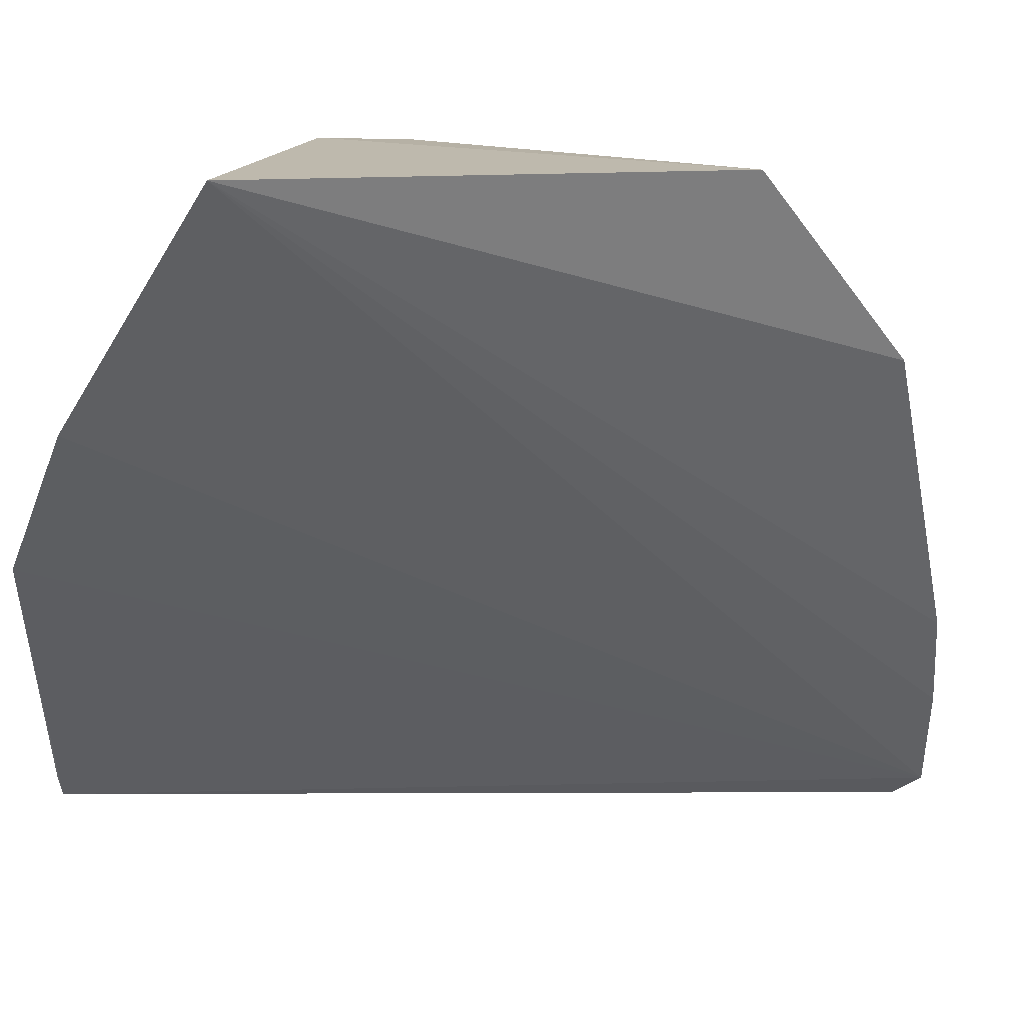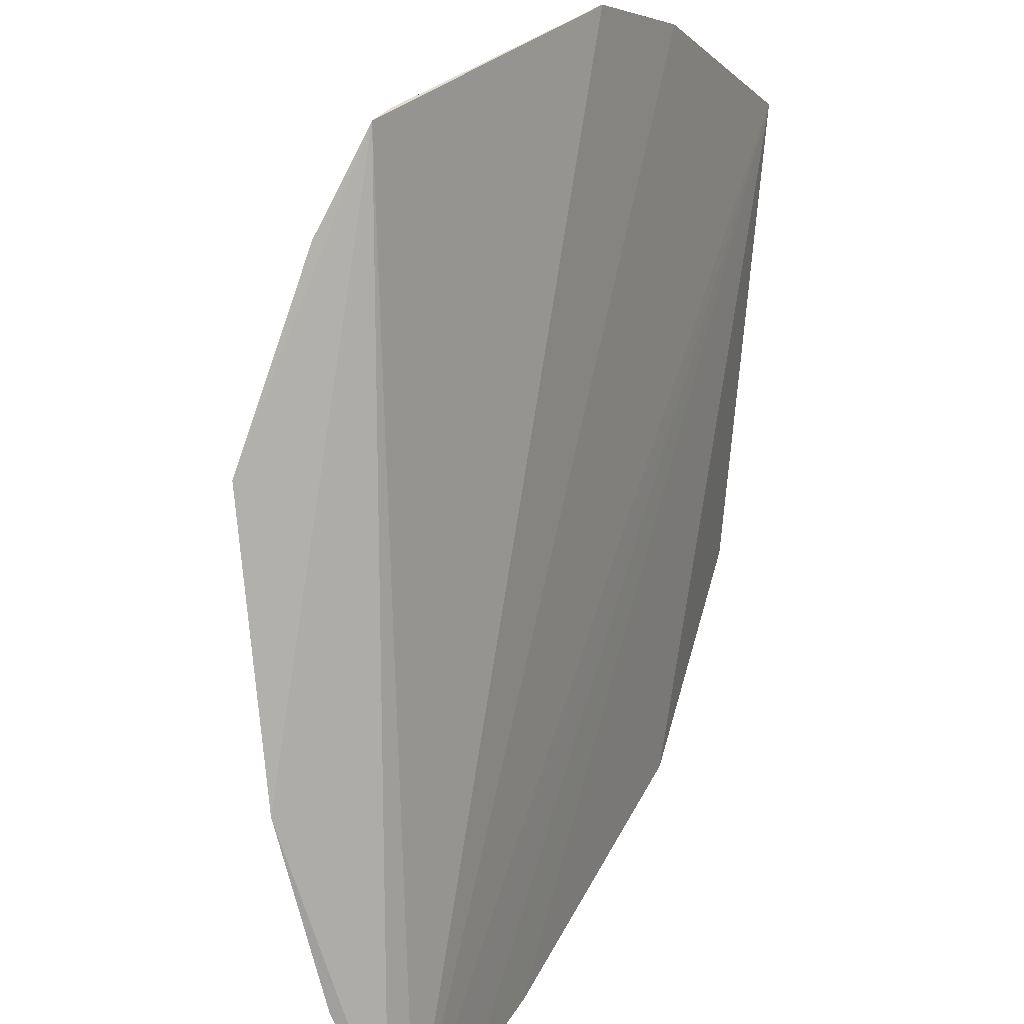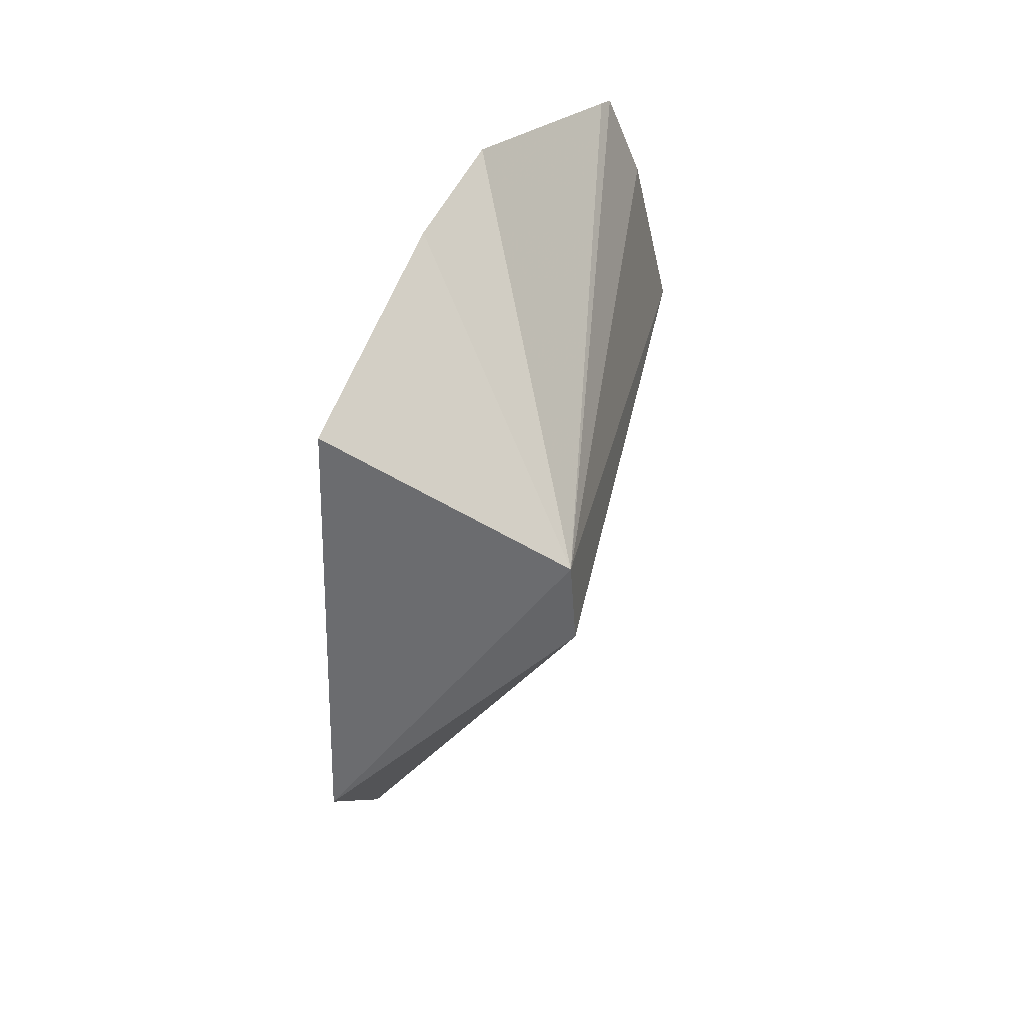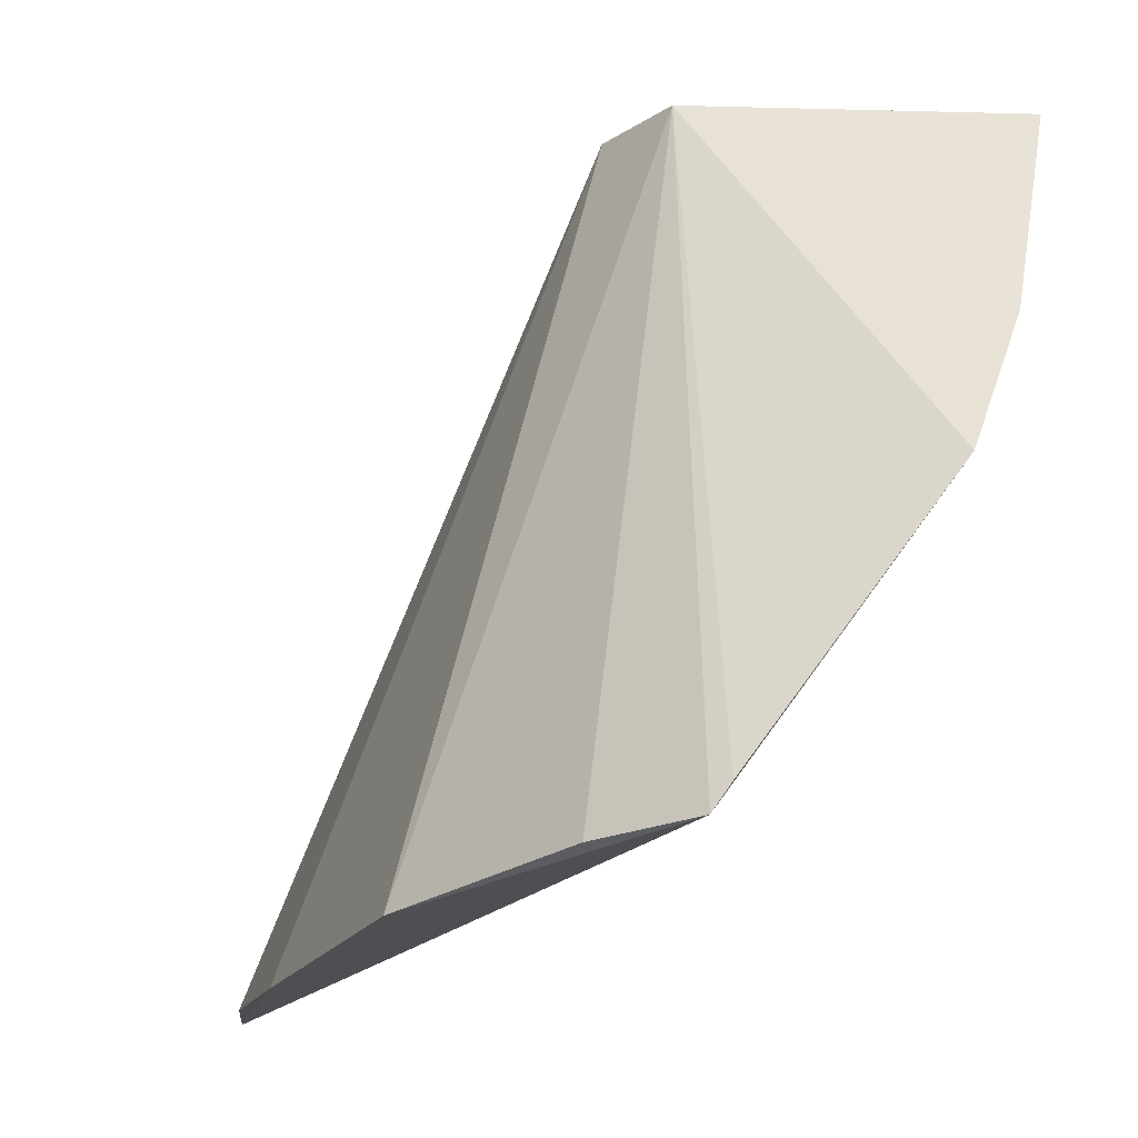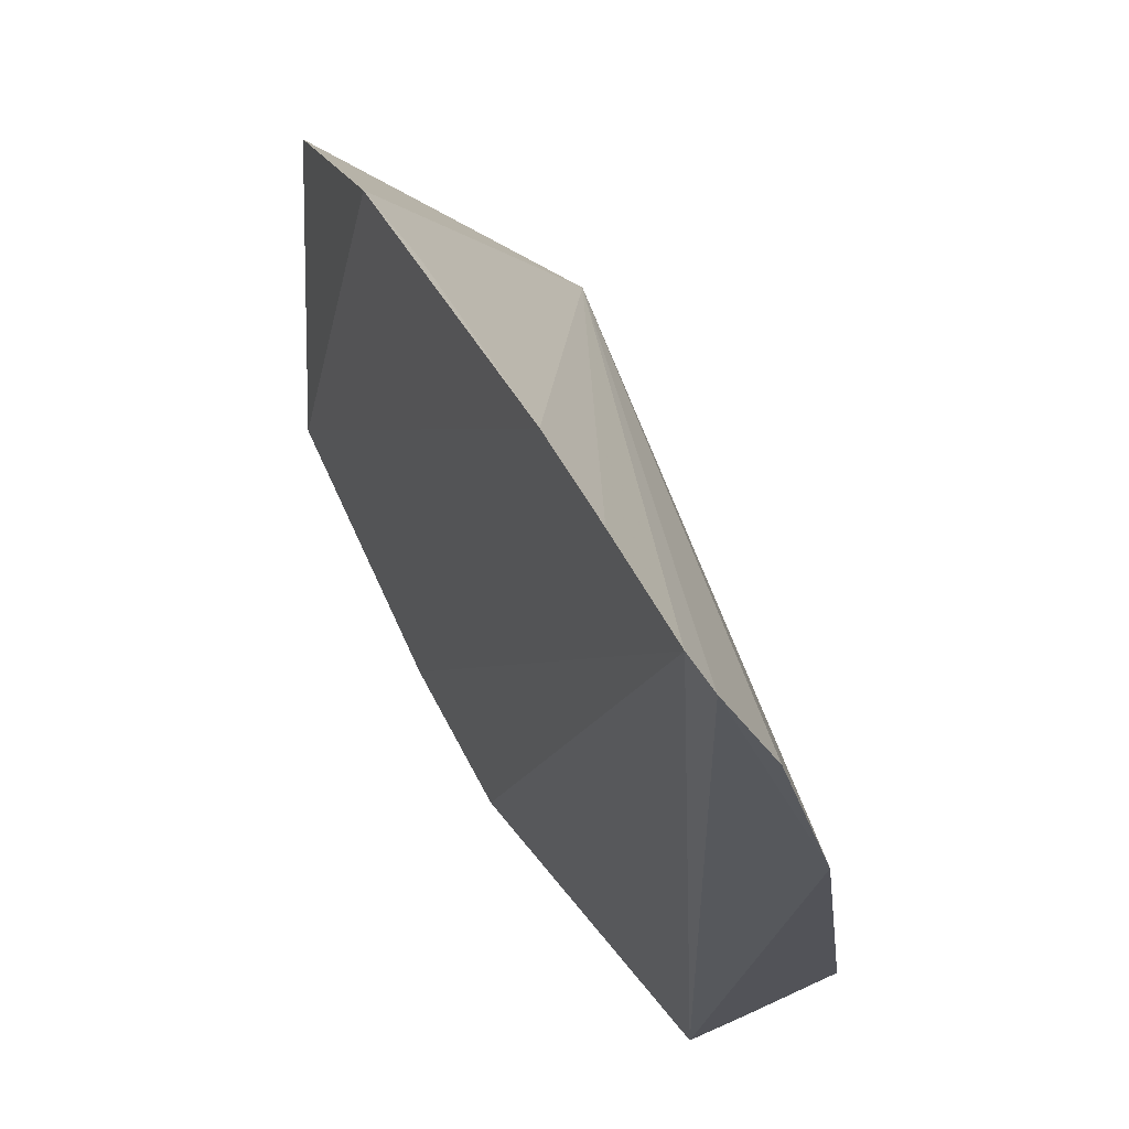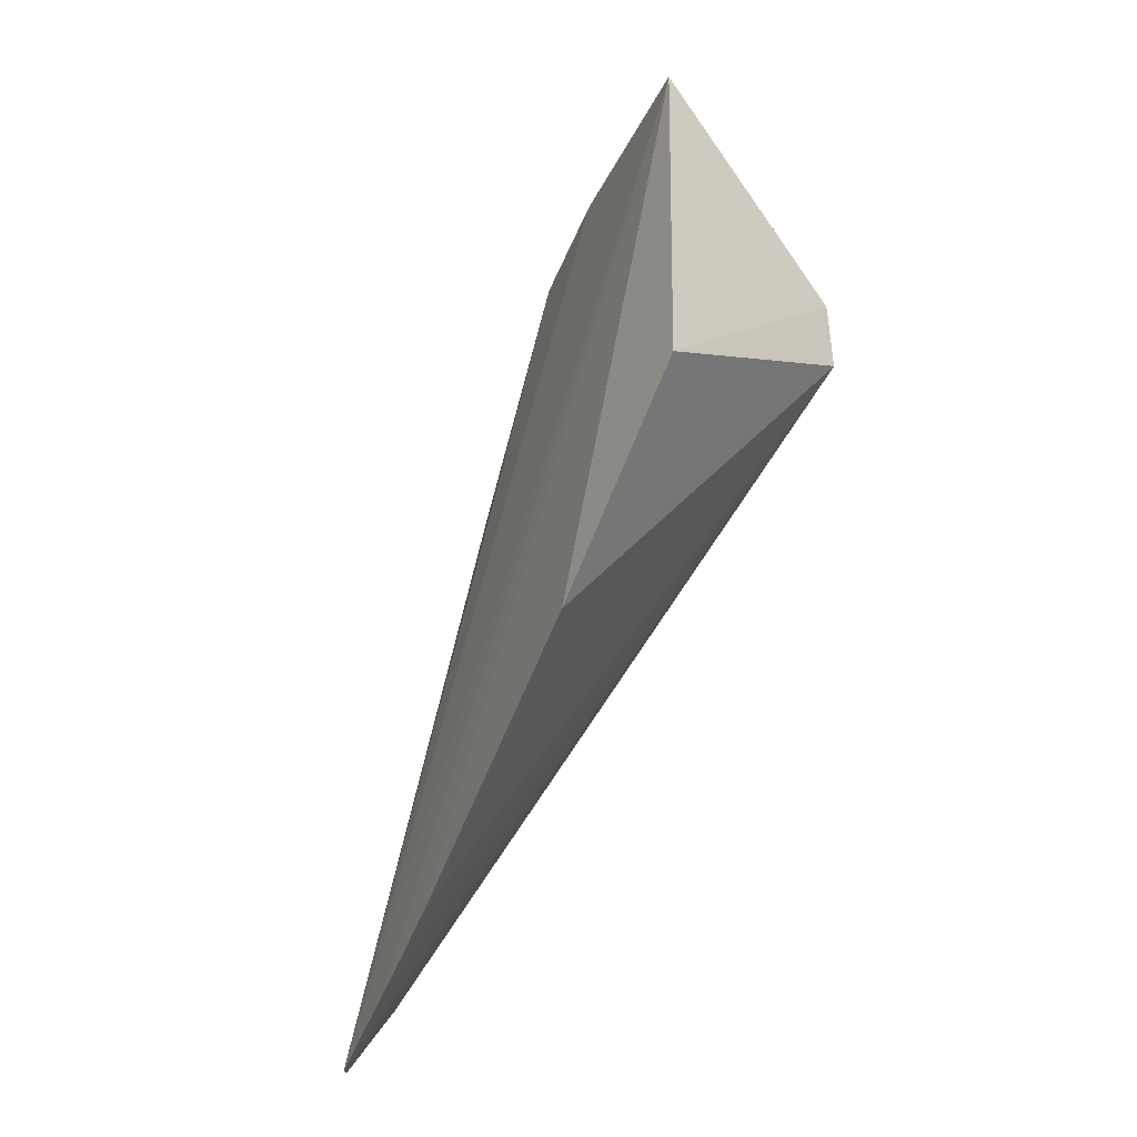
<metadata>
{"format":"obj","ext":"obj","renderer":"f3d","projection":"perspective","resolution":1024,"background":"white","views":[{"elev":12.5,"azim":-112.3,"up":"+Z"},{"elev":-71.9,"azim":174.2,"up":"+Z"},{"elev":35.8,"azim":-6.9,"up":"+Y"},{"elev":-13.6,"azim":146.3,"up":"+Z"},{"elev":-29.5,"azim":-5.0,"up":"+Z"},{"elev":-46.8,"azim":-49.0,"up":"+Y"}]}
</metadata>
<code>
v 0.2167 -0.1551 -0.1157
v 0.2542 -0.07714 -0.1198
v 0.2135 -0.01108 0.05787
v 0.1801 0.0817 0.000808
v 0.246 0.06935 -0.1008
v 0.1465 -0.06694 0.05456
v 0.238 -0.1222 -0.1204
v 0.1992 0.08866 -0.032
v 0.268 -0.005725 -0.1125
v 0.1602 -0.1119 0.007939
v 0.1489 0.05659 0.05638
v 0.2228 -0.1498 -0.121
v 0.2117 0.0125 0.0591
v 0.1932 -0.1438 -0.06612
v 0.2424 0.07138 -0.09472
v 0.256 0.04434 -0.1035
v 0.2042 -0.1502 -0.08979
v 0.1721 -0.1188 -0.0135
f 7 2 3
f 8 5 1
f 8 1 4
f 9 3 2
f 9 2 5
f 10 3 6
f 11 10 6
f 11 4 1
f 12 7 3
f 12 3 1
f 12 1 5
f 12 5 2
f 12 2 7
f 13 8 4
f 13 3 9
f 13 4 11
f 13 11 6
f 13 6 3
f 14 10 11
f 15 13 5
f 15 5 8
f 15 8 13
f 16 13 9
f 16 9 5
f 16 5 13
f 17 1 3
f 17 3 14
f 17 14 11
f 17 11 1
f 18 14 3
f 18 3 10
f 18 10 14

</code>
